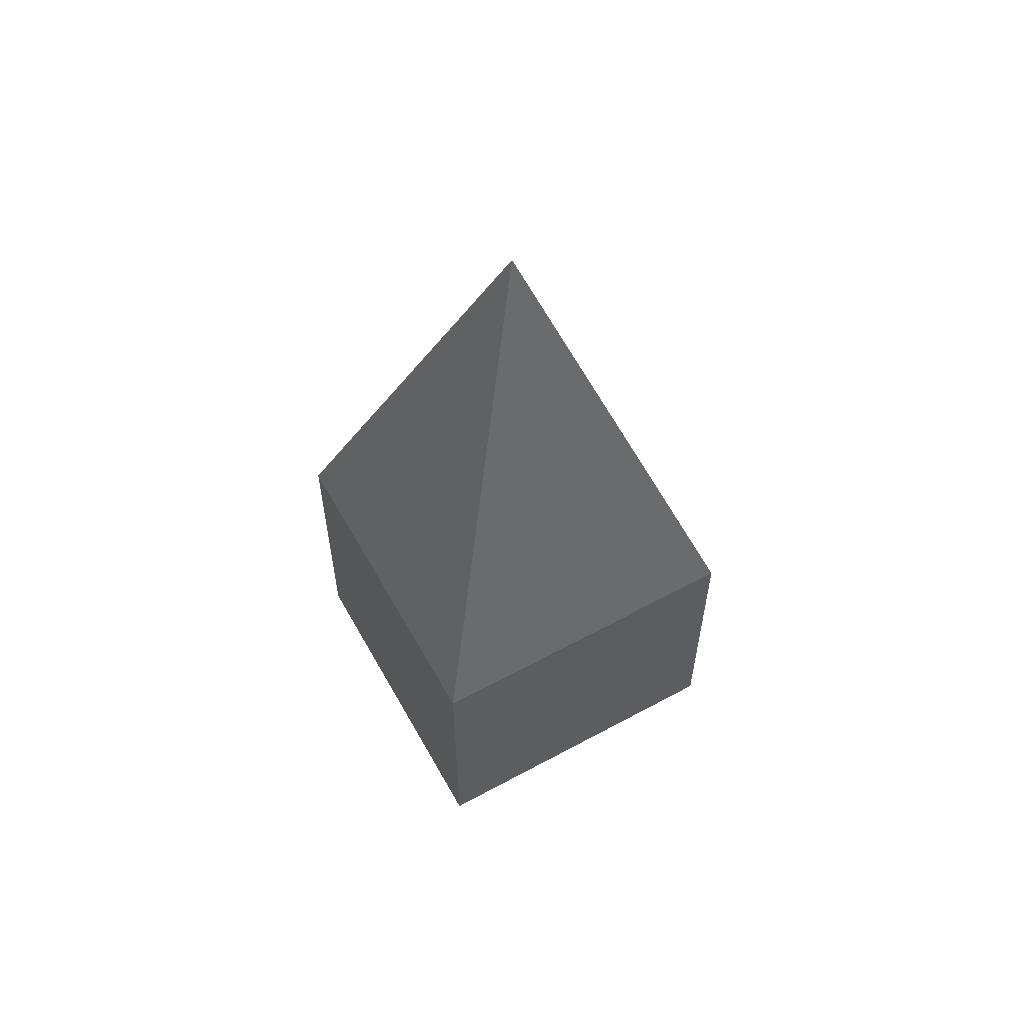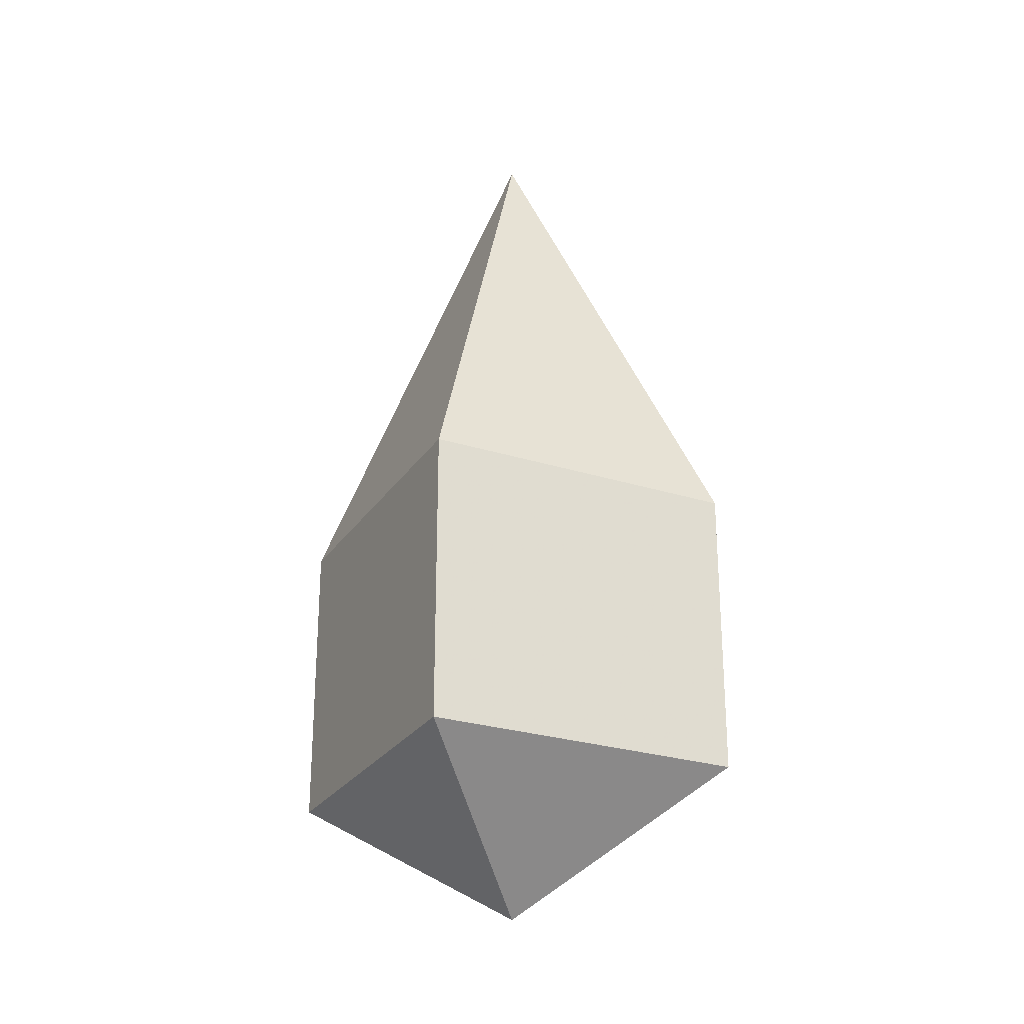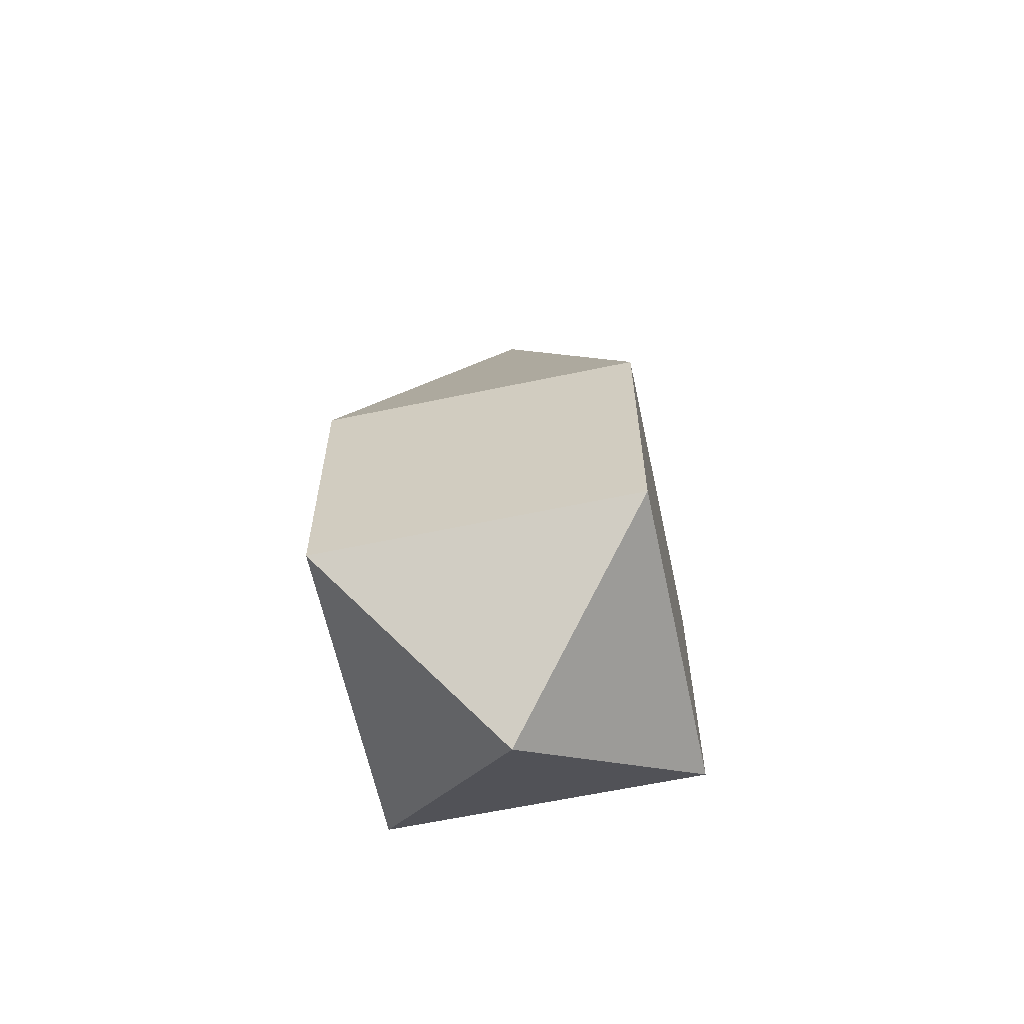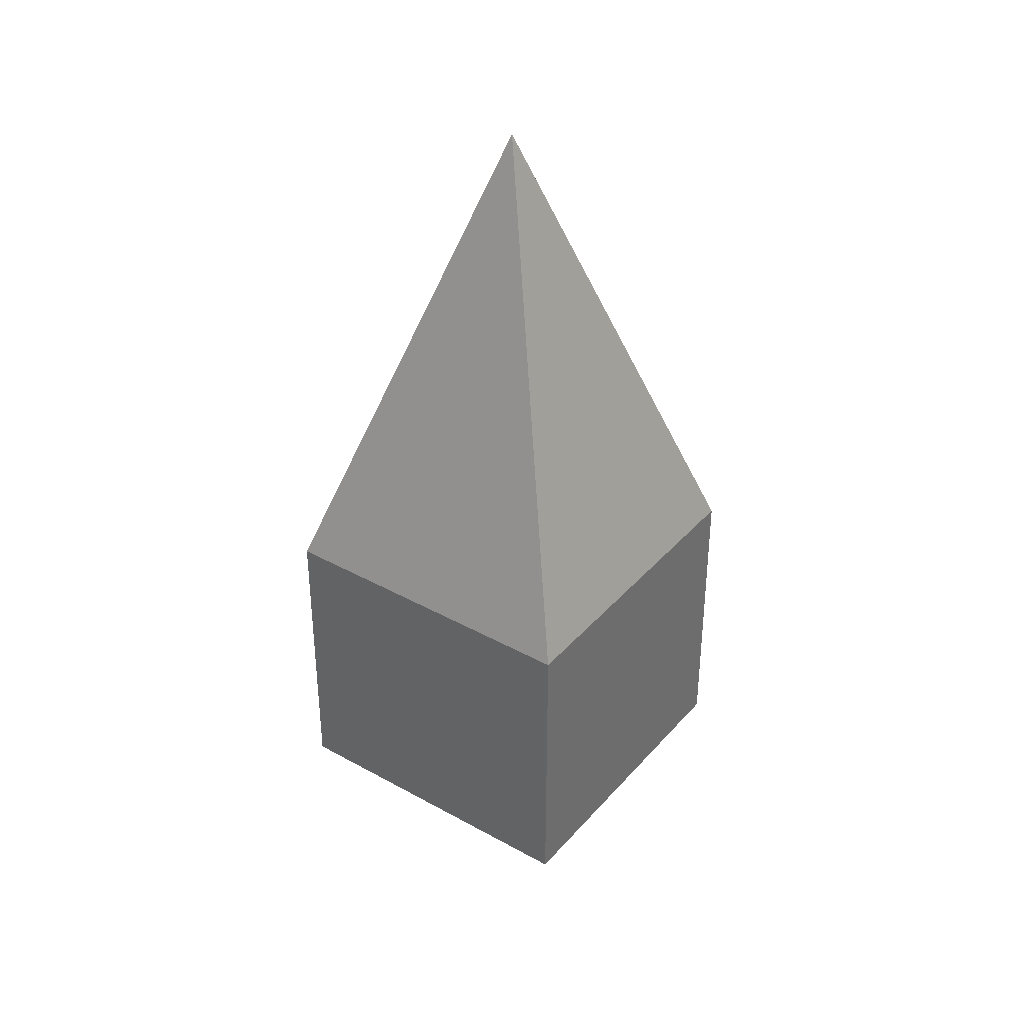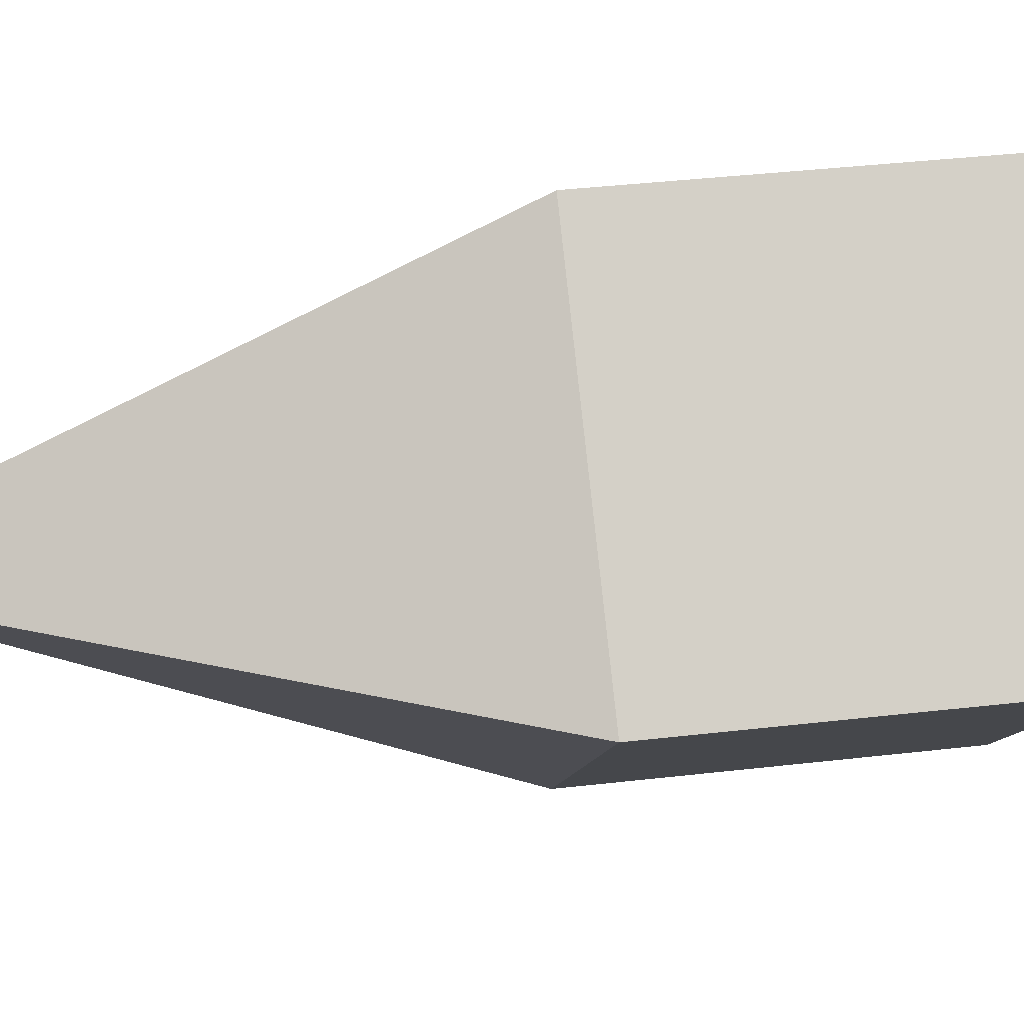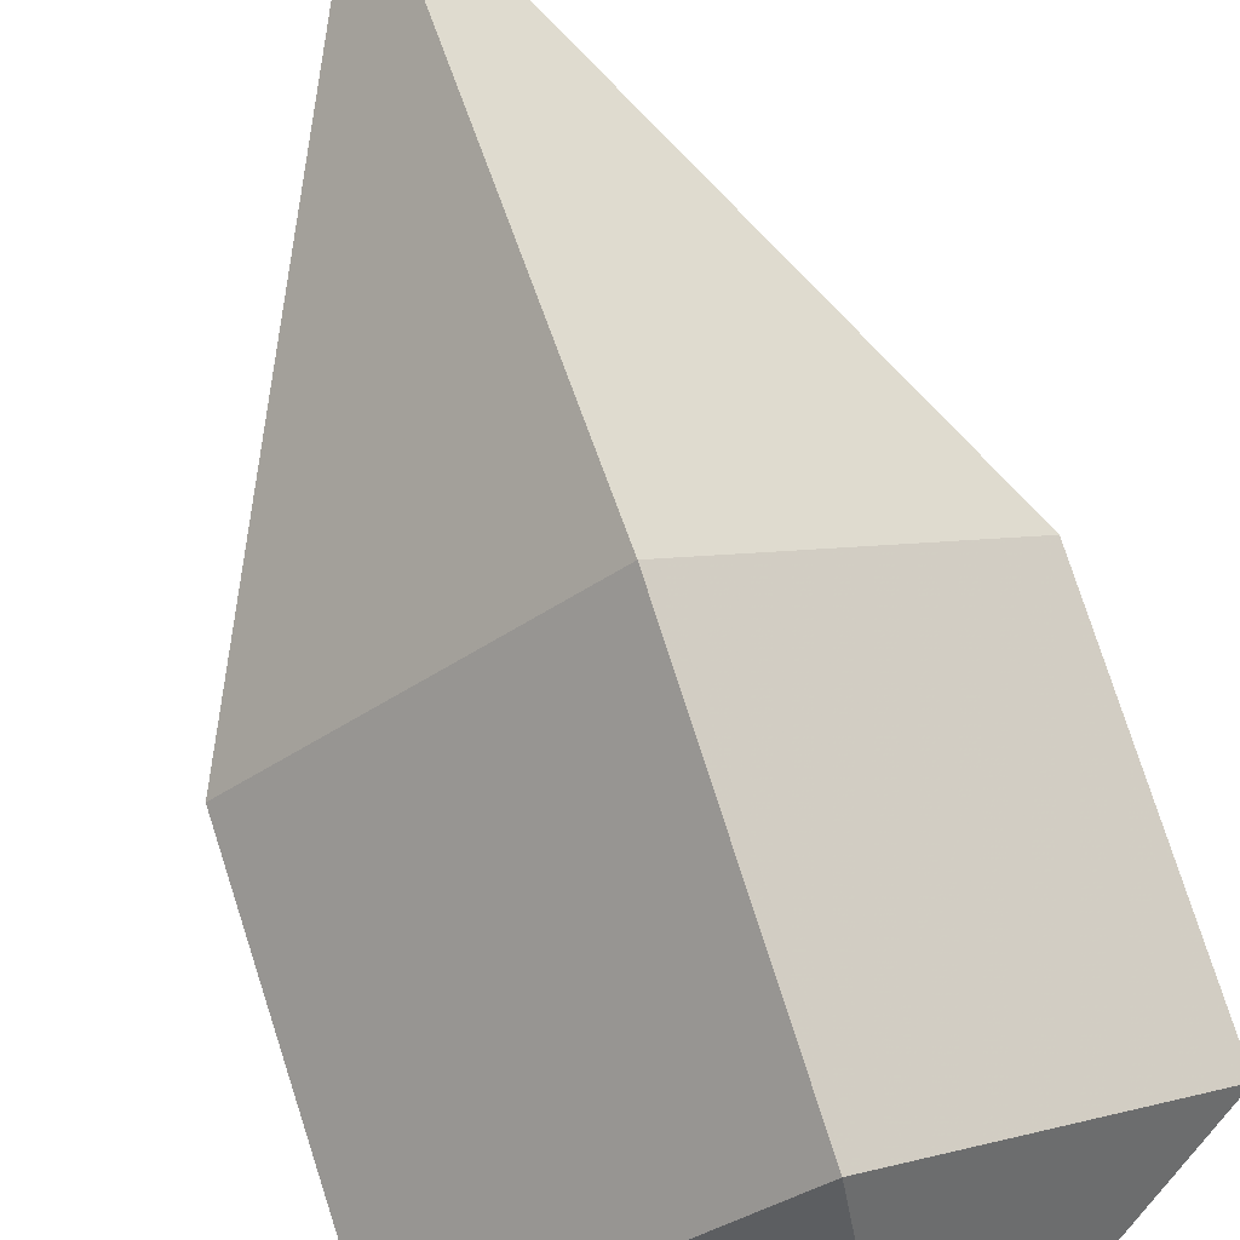
<metadata>
{"format":"obj","ext":"obj","renderer":"f3d","projection":"perspective","resolution":1024,"background":"white","views":[{"elev":60.1,"azim":105.9,"up":"+Z"},{"elev":-26.5,"azim":-71.3,"up":"+Z"},{"elev":-62.1,"azim":-122.9,"up":"+Z"},{"elev":37.0,"azim":-99.3,"up":"+Z"},{"elev":36.1,"azim":81.2,"up":"+Y"},{"elev":76.9,"azim":162.2,"up":"+Y"}]}
</metadata>
<code>
o Cube_Cube.002
v -0.08839 0 -0.000597
v -0.08839 0 -0.1148
v -0 -0.08839 -0.1148
v -0 -0.08839 -0.000597
v 0 0.08839 -0.000597
v 0 0.08839 -0.1148
v 0.08839 -0 -0.1148
v 0.08839 -0 -0.000597
v 0 0 -0.1672
v 0 0 0.1863
f 2 3 4 1
f 5 8 7 6
f 3 7 8 4
f 1 5 6 2
f 6 7 9
f 1 4 10
f 3 2 9
f 2 6 9
f 7 3 9
f 8 5 10
f 4 8 10
f 5 1 10

</code>
